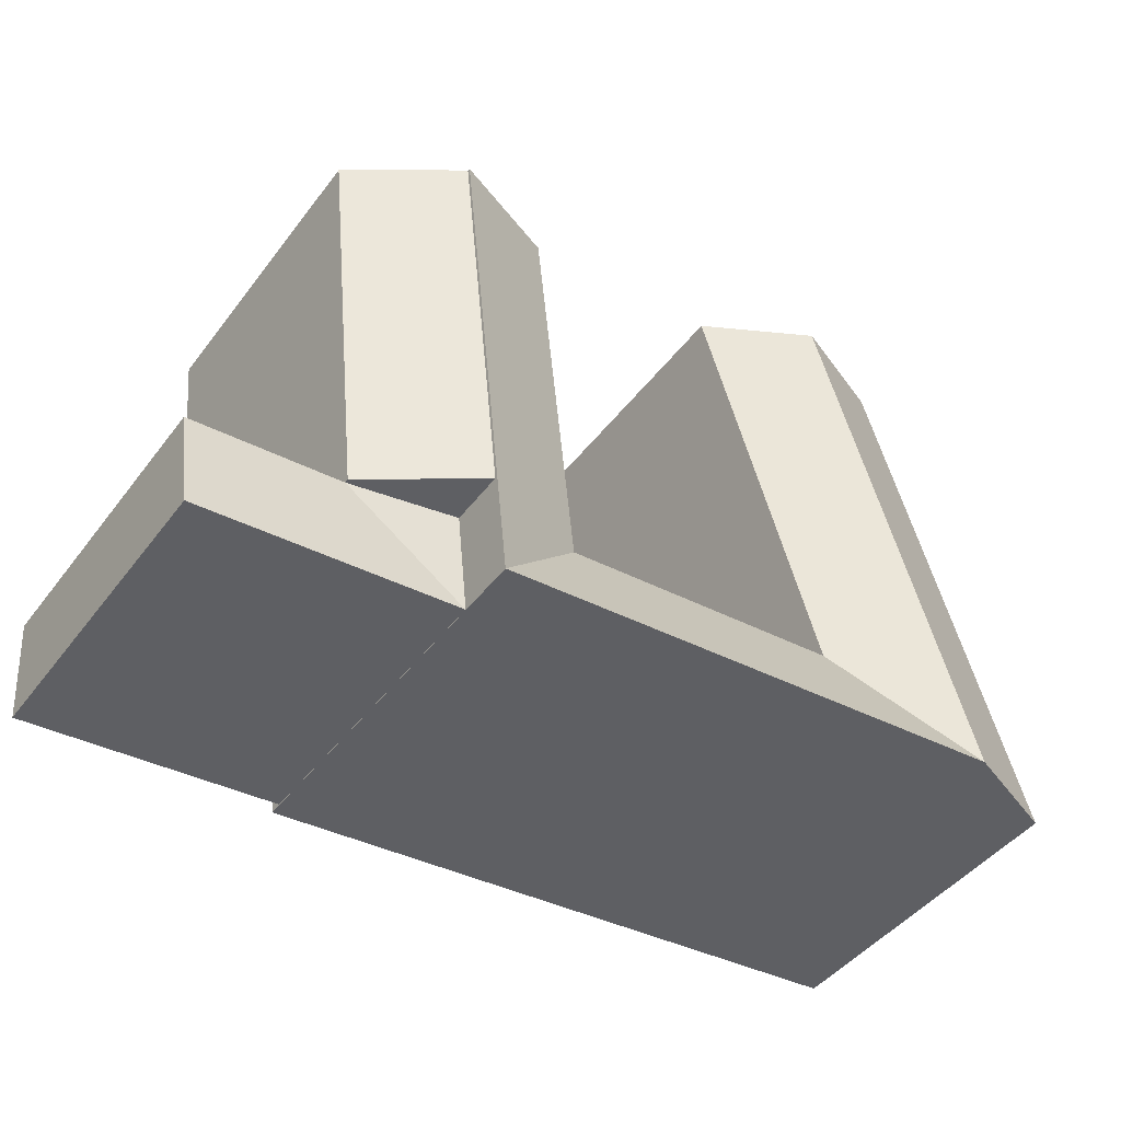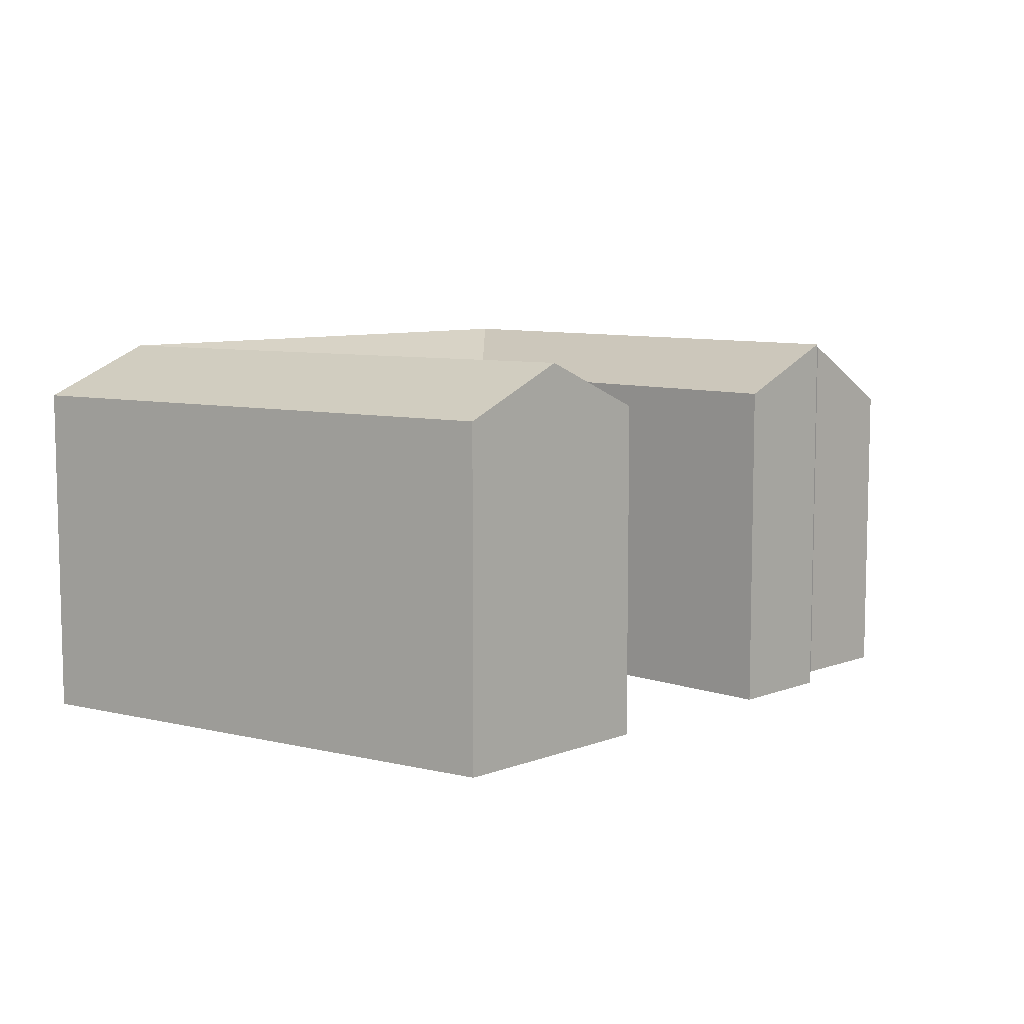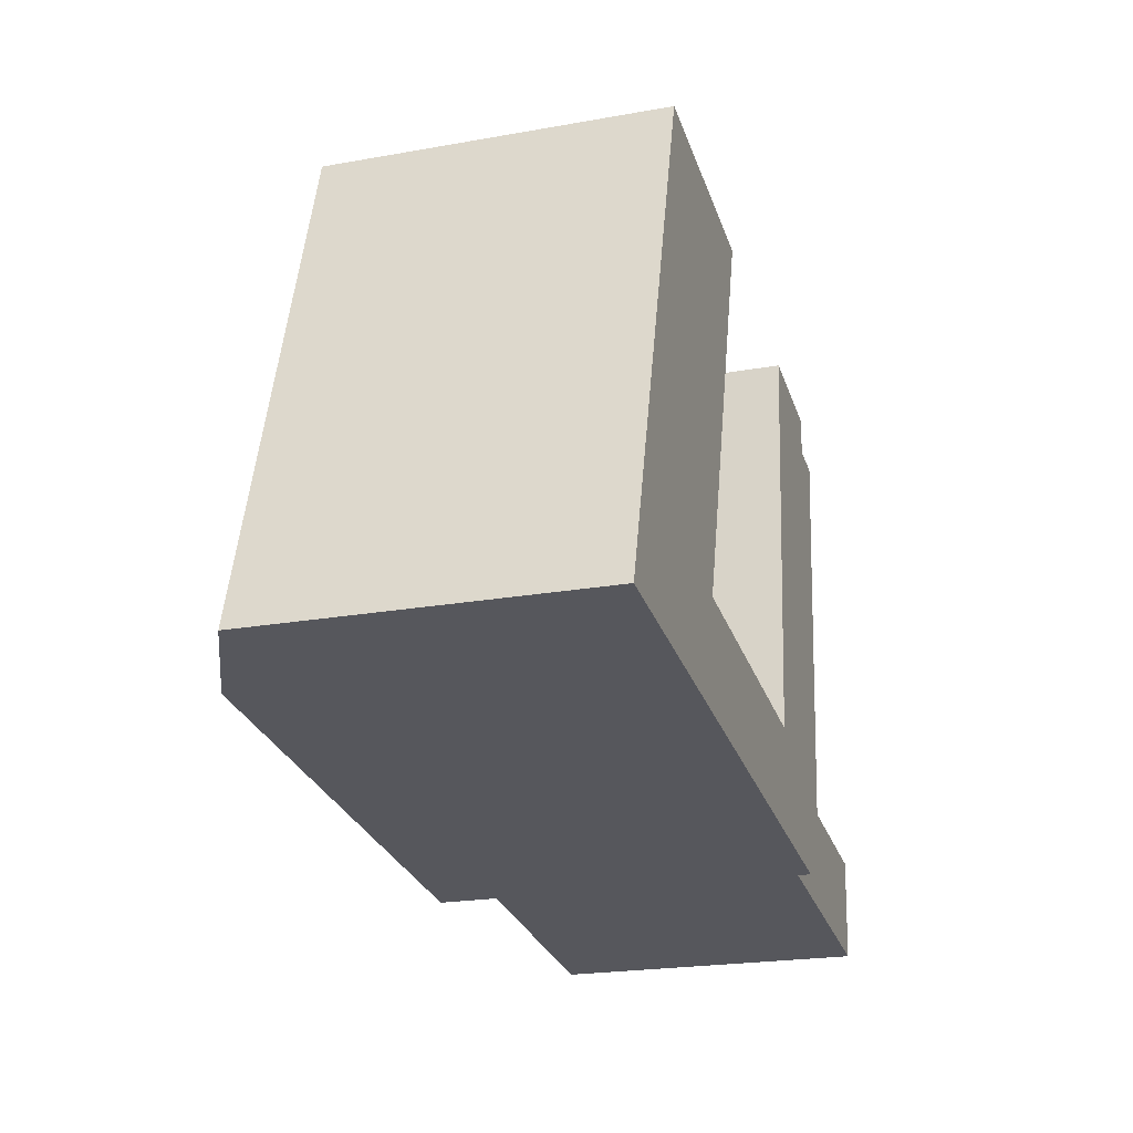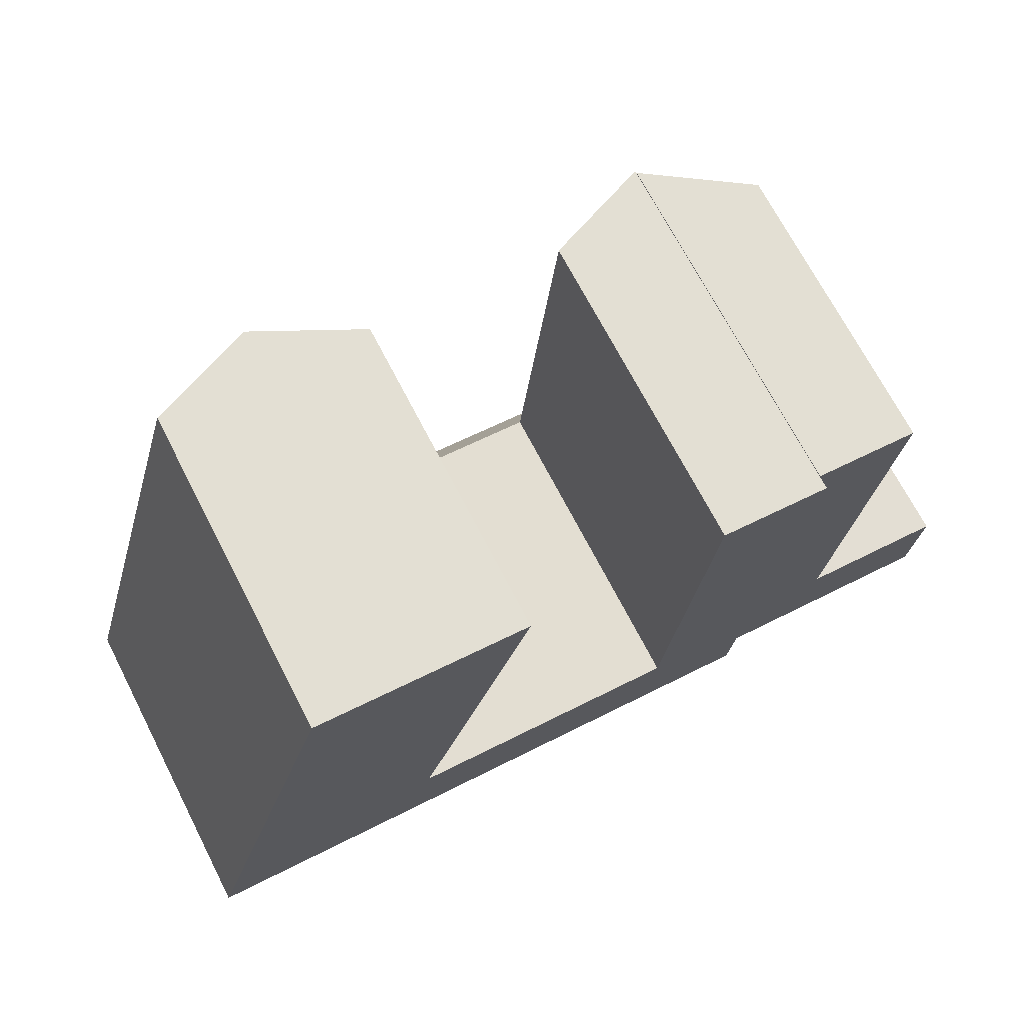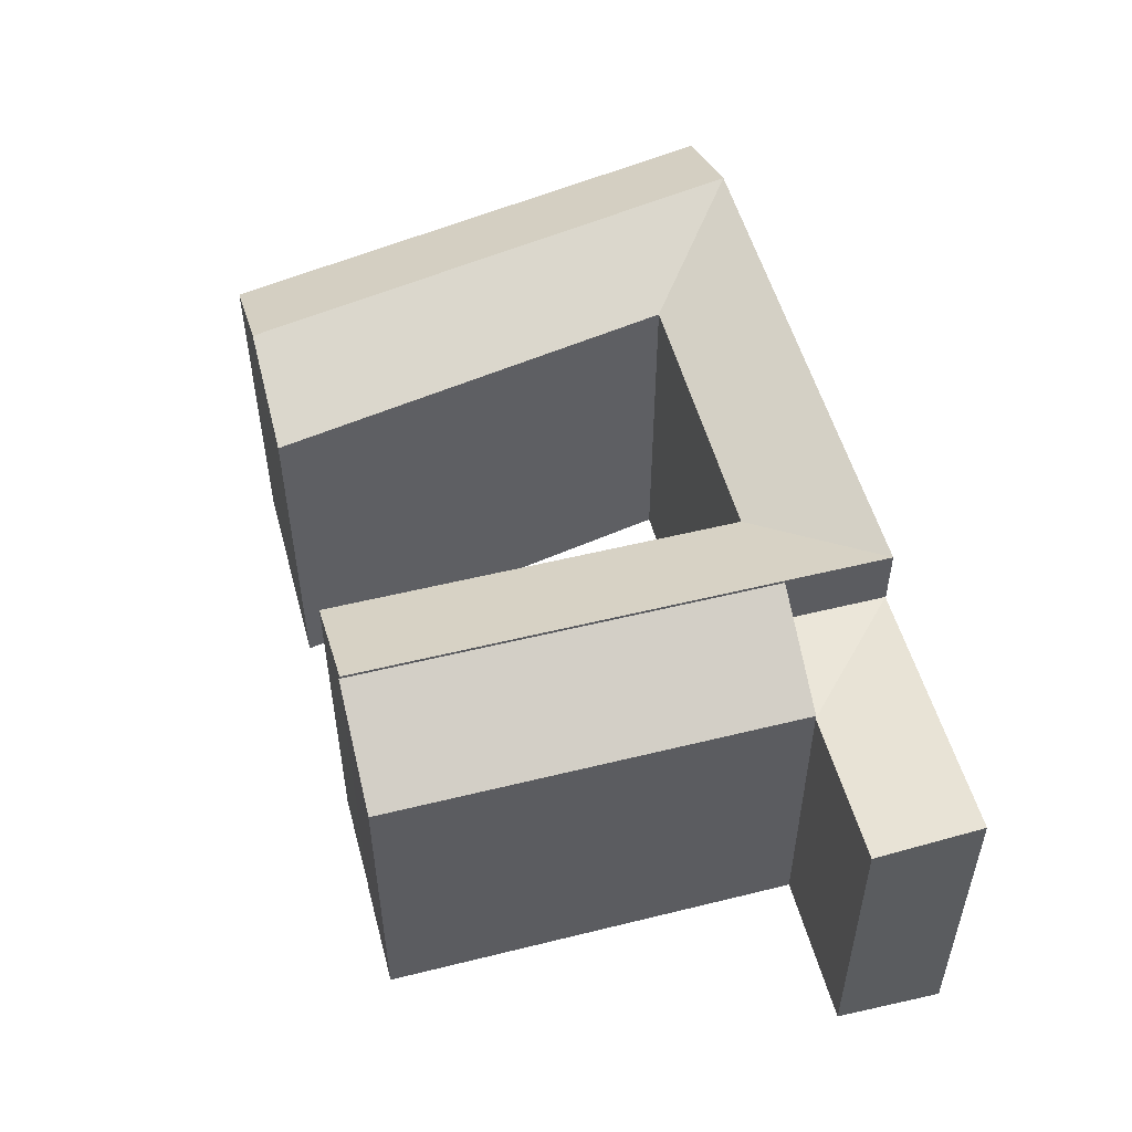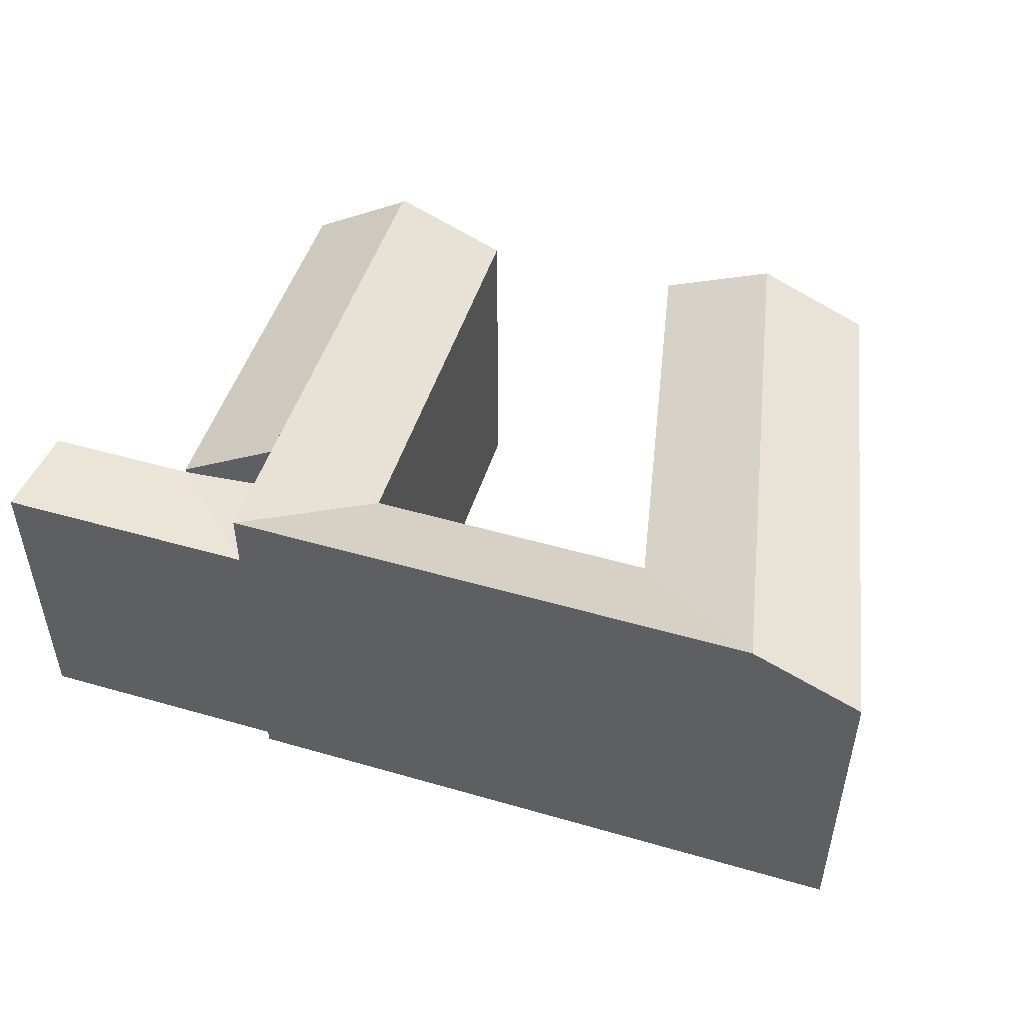
<metadata>
{"format":"obj","ext":"obj","renderer":"f3d","projection":"perspective","resolution":1024,"background":"white","views":[{"elev":-45.1,"azim":145.3,"up":"+Z"},{"elev":8.1,"azim":-40.3,"up":"+Y"},{"elev":-22.4,"azim":-72.9,"up":"+Z"},{"elev":70.7,"azim":-27.4,"up":"+Z"},{"elev":51.8,"azim":80.8,"up":"+Y"},{"elev":49.3,"azim":-157.0,"up":"+Y"}]}
</metadata>
<code>
v  15 19.09 5.044
v  31.31 21.95 -2.868
v  13.12 21.95 -1.202
v  31.96 19.09 3.491
v  6.56 21.95 -0.6015
v  1.877 19.09 6.246
v  8.437 21.95 5.645
v  0.0004241 19.09 -0.0006282
v  9.142 19.09 30.43
v  15.67 21.95 29.73
v  22.21 19.09 29.04
v  44.94 17.74 2.087
v  53.39 18.43 -4.892
v  44.31 18.43 -4.041
v  53.86 17.74 1.251
v  38.02 18.43 -3.452
v  38.65 18.43 2.676
v  44.94 17.99 2.087
v  41.13 21.78 27.09
v  47.41 17.99 26.46
v  38.65 21.78 2.676
v  38.02 21.95 -3.483
v  38.67 21.95 2.876
v  34.43 19.09 27.74
v  41.13 21.95 27.03
v  53.86 -7.664e-17 1.252
v  44.31 2.474e-16 -4.041
v  53.39 2.995e-16 -4.891
v  44.94 -1.278e-16 2.088
v  38.65 -1.639e-16 2.676
v  38.02 2.114e-16 -3.452
v  41.13 -1.659e-15 27.09
v  47.41 -1.62e-15 26.46
v  38.02 -0.77 -3.482
v  31.96 -0.77 3.491
v  31.31 -0.77 -2.868
v  38.67 -0.77 2.877
v  41.12 -0.77 27.03
v  34.43 -0.77 27.74
v  15 -0.77 5.045
v  13.12 -0.77 -1.202
v  1.876 -0.77 6.246
v  0 -0.77 -4.715e-17
v  9.141 -0.77 30.43
v  22.2 -0.77 29.04
g defaultobject
f 1 2 3
f 2 1 4
f 5 6 7
f 6 5 8
f 5 1 3
f 5 7 1
f 7 9 10
f 9 7 6
f 1 10 11
f 10 1 7
f 12 13 14
f 13 12 15
f 12 16 17
f 16 12 14
f 18 19 20
f 19 18 21
f 2 4 22
f 22 4 23
f 24 23 4
f 23 24 25
f 26 27 28
f 27 26 29
f 30 27 29
f 27 30 31
f 29 32 30
f 32 29 33
f 34 35 36
f 35 34 37
f 38 35 37
f 35 38 39
f 36 40 41
f 40 36 35
f 41 42 43
f 42 41 40
f 44 40 45
f 40 44 42
f 14 28 27
f 28 14 13
f 28 15 26
f 15 28 13
f 26 12 29
f 12 26 15
f 17 31 30
f 31 17 16
f 16 27 31
f 27 16 14
f 19 30 32
f 30 19 21
f 17 18 12
f 18 17 21
f 29 20 33
f 20 29 18
f 33 19 32
f 19 33 20
f 2 34 36
f 34 2 22
f 34 23 37
f 23 34 22
f 37 25 38
f 25 37 23
f 38 24 39
f 24 38 25
f 24 35 39
f 35 24 4
f 3 36 41
f 36 3 2
f 35 1 40
f 1 35 4
f 6 43 42
f 43 6 8
f 8 41 43
f 41 8 3
f 3 8 5
f 11 44 45
f 44 11 9
f 9 11 10
f 9 42 44
f 42 9 6
f 40 11 45
f 11 40 1

</code>
